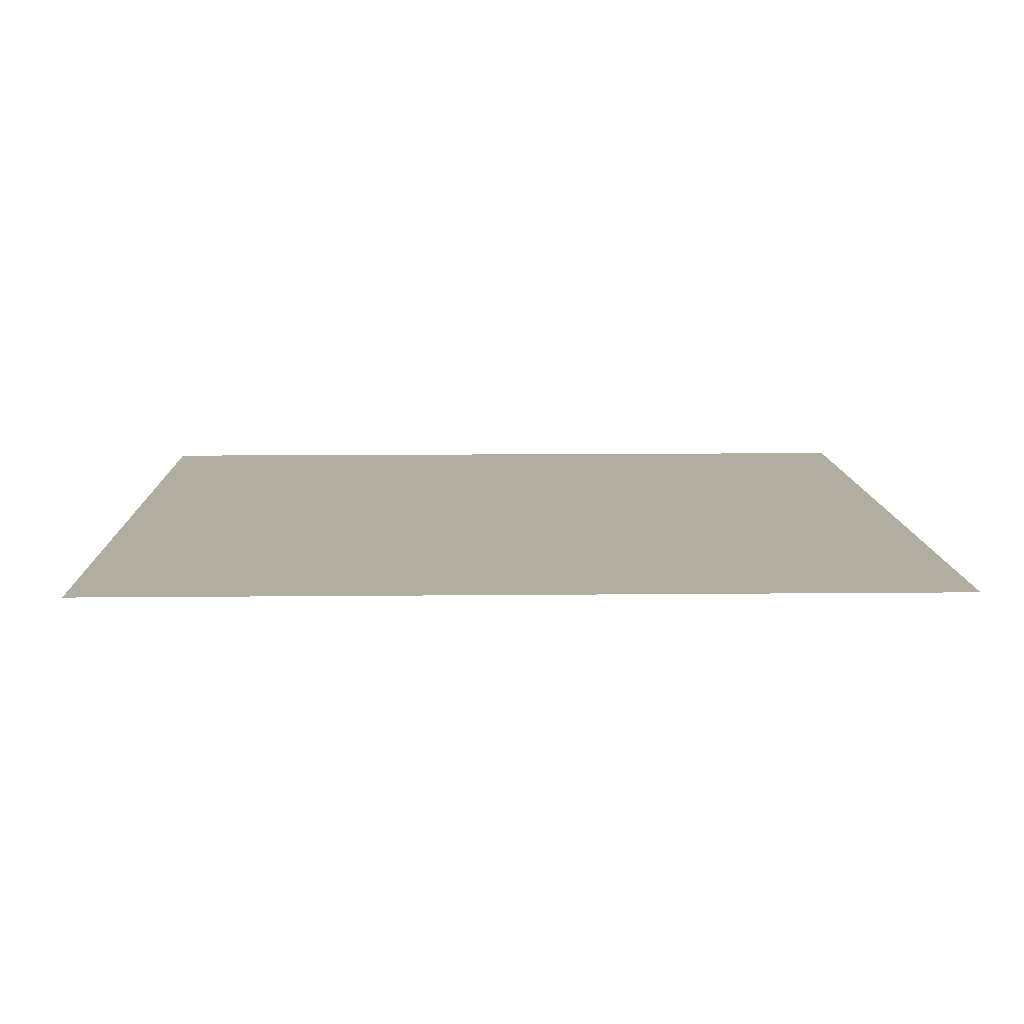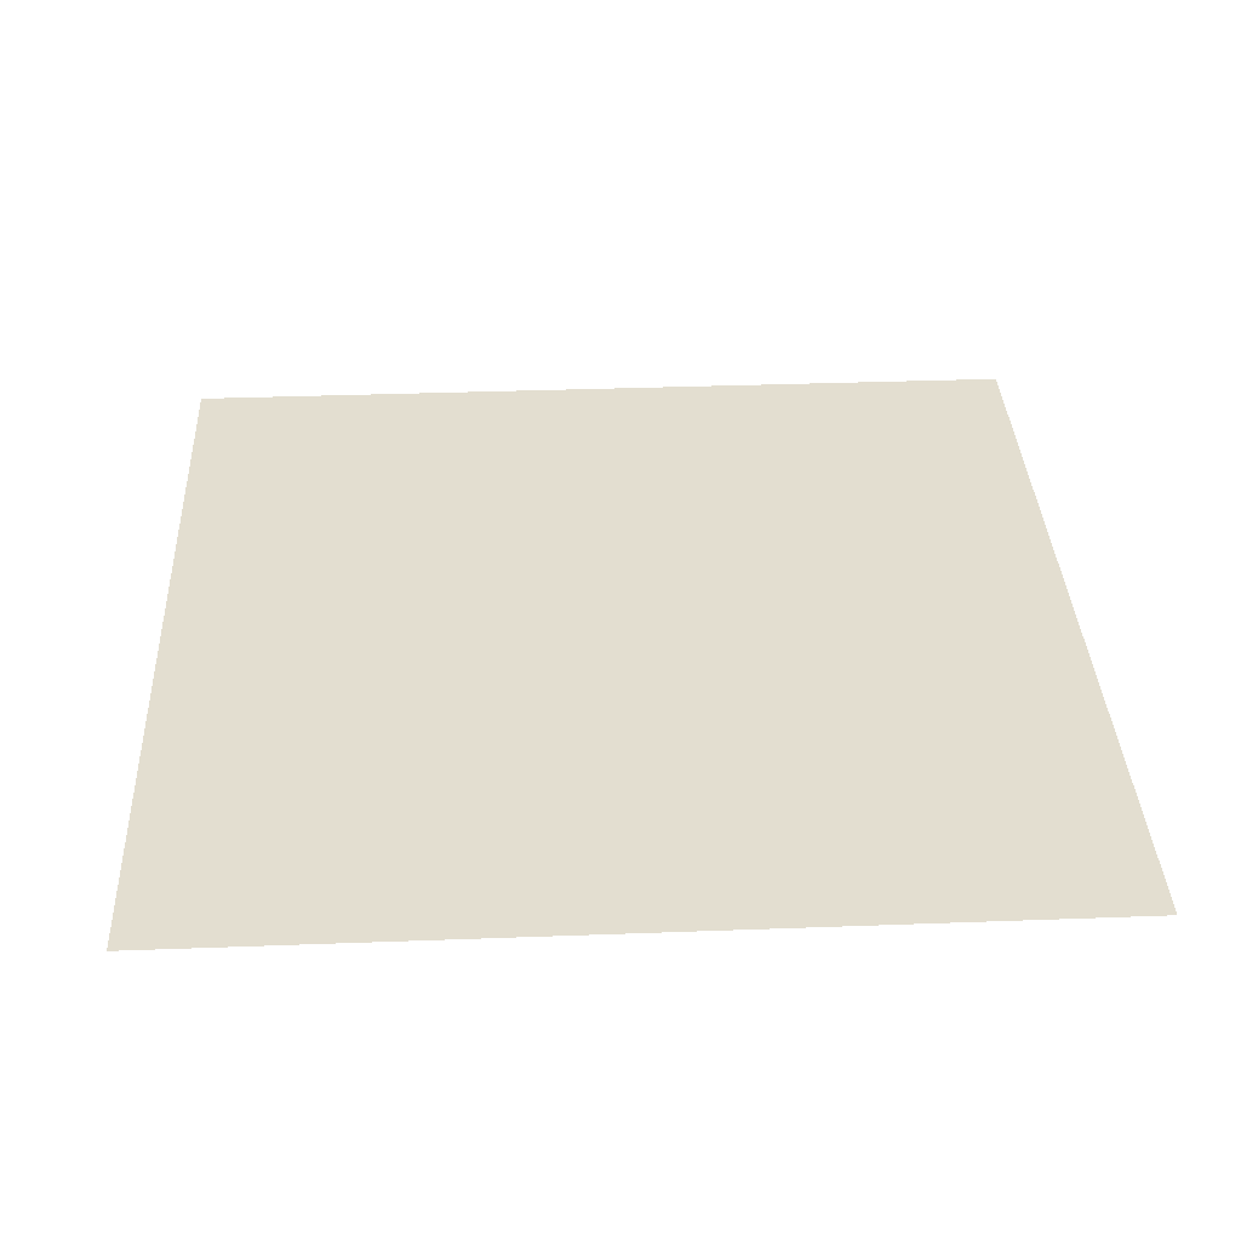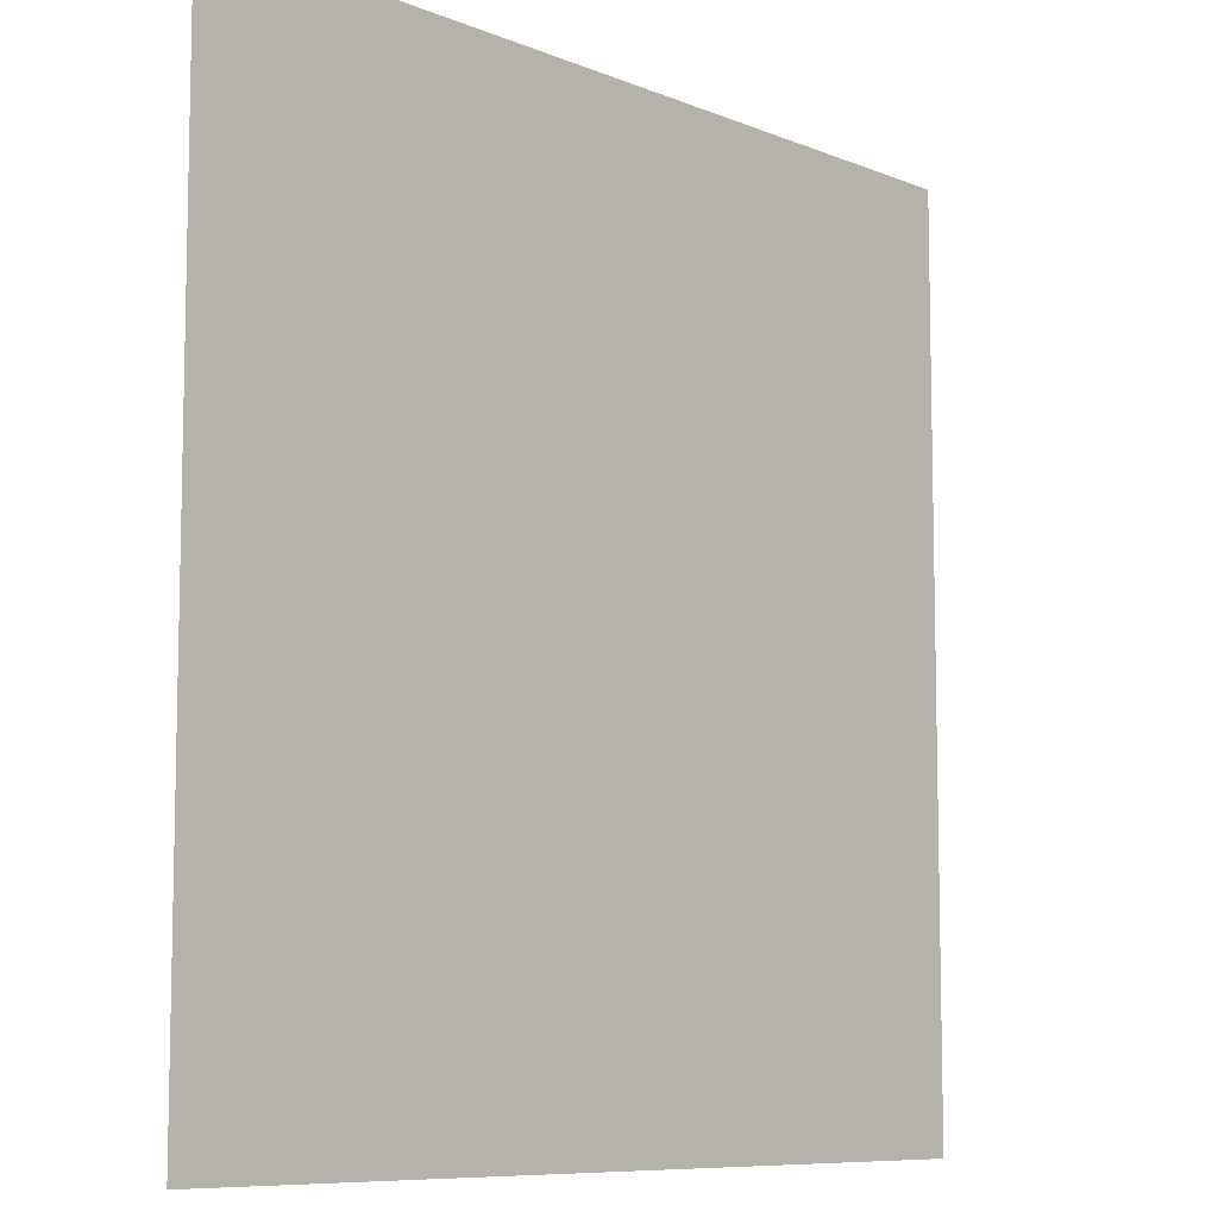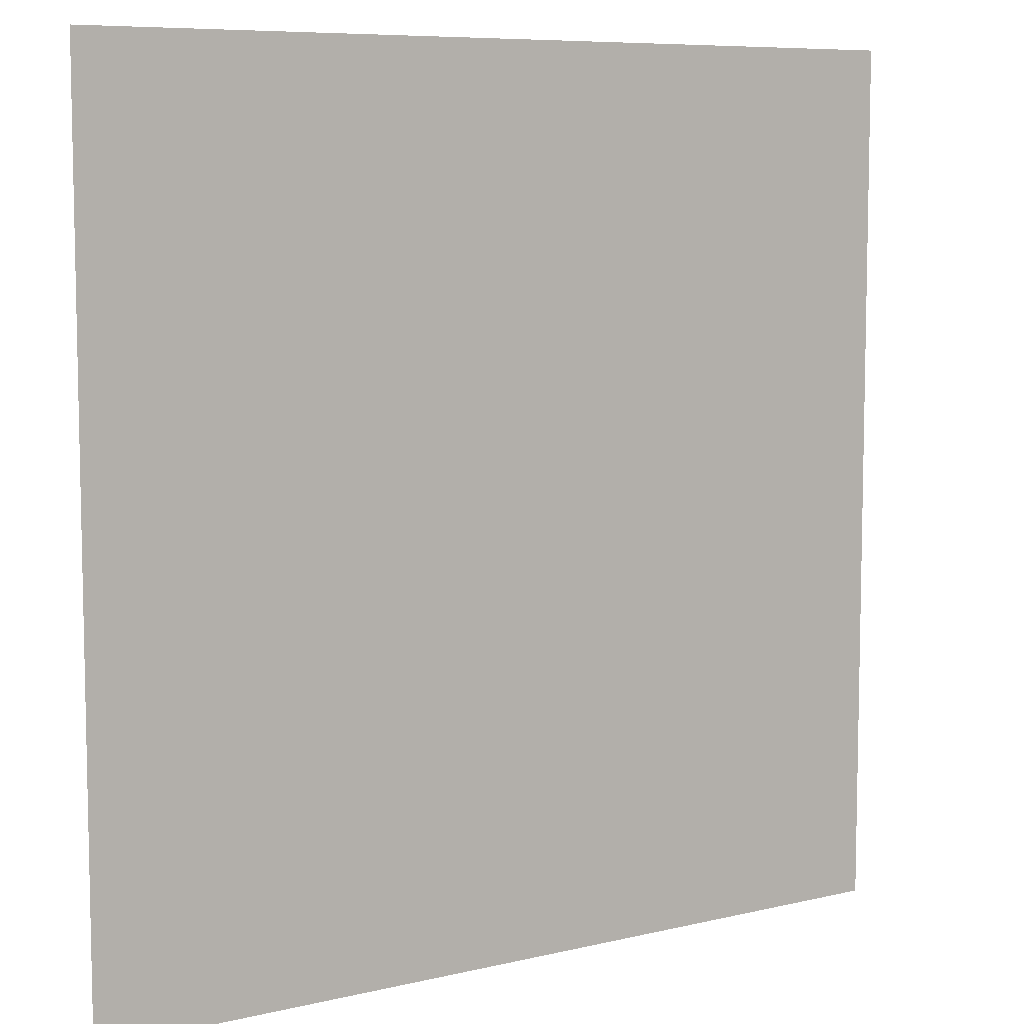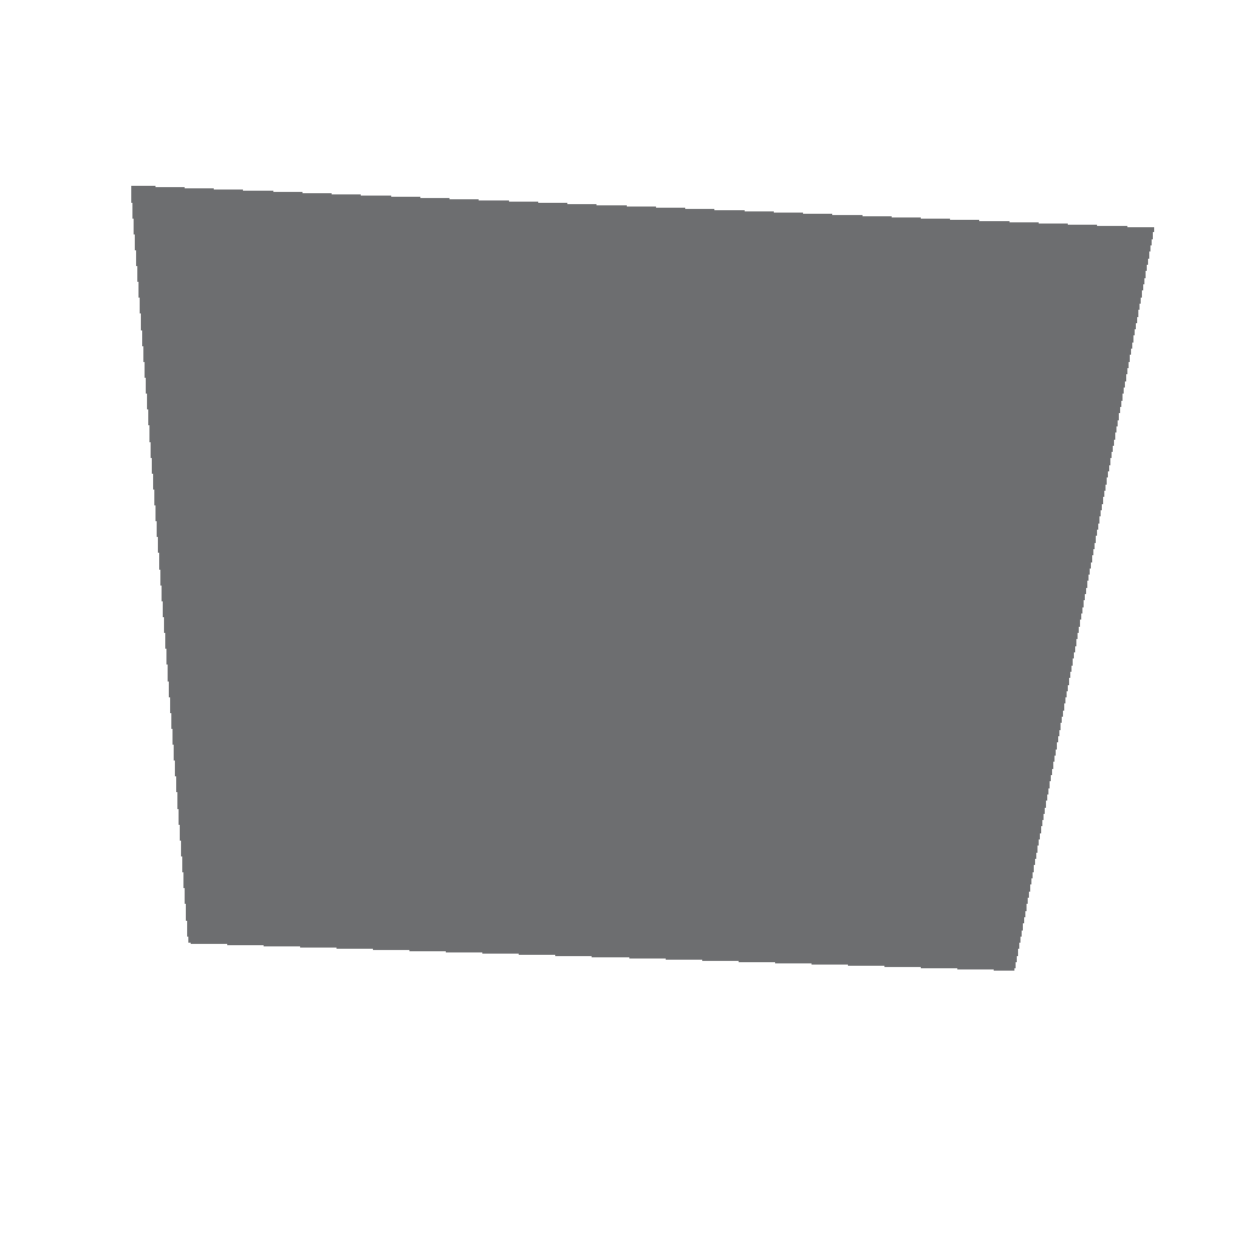
<metadata>
{"format":"obj","ext":"obj","renderer":"f3d","projection":"perspective","resolution":1024,"background":"white","views":[{"elev":10.4,"azim":178.5,"up":"+Z"},{"elev":35.7,"azim":87.2,"up":"+Z"},{"elev":-8.5,"azim":-48.0,"up":"+Y"},{"elev":7.8,"azim":146.1,"up":"+Y"},{"elev":-54.2,"azim":-92.6,"up":"+Z"}]}
</metadata>
<code>
v -5888 -4352 0
v -6144 -4352 0
v -6144 -4096 0
v -5888 -4096 0
g Background_mesh_0008
f 1 2 3 4

</code>
